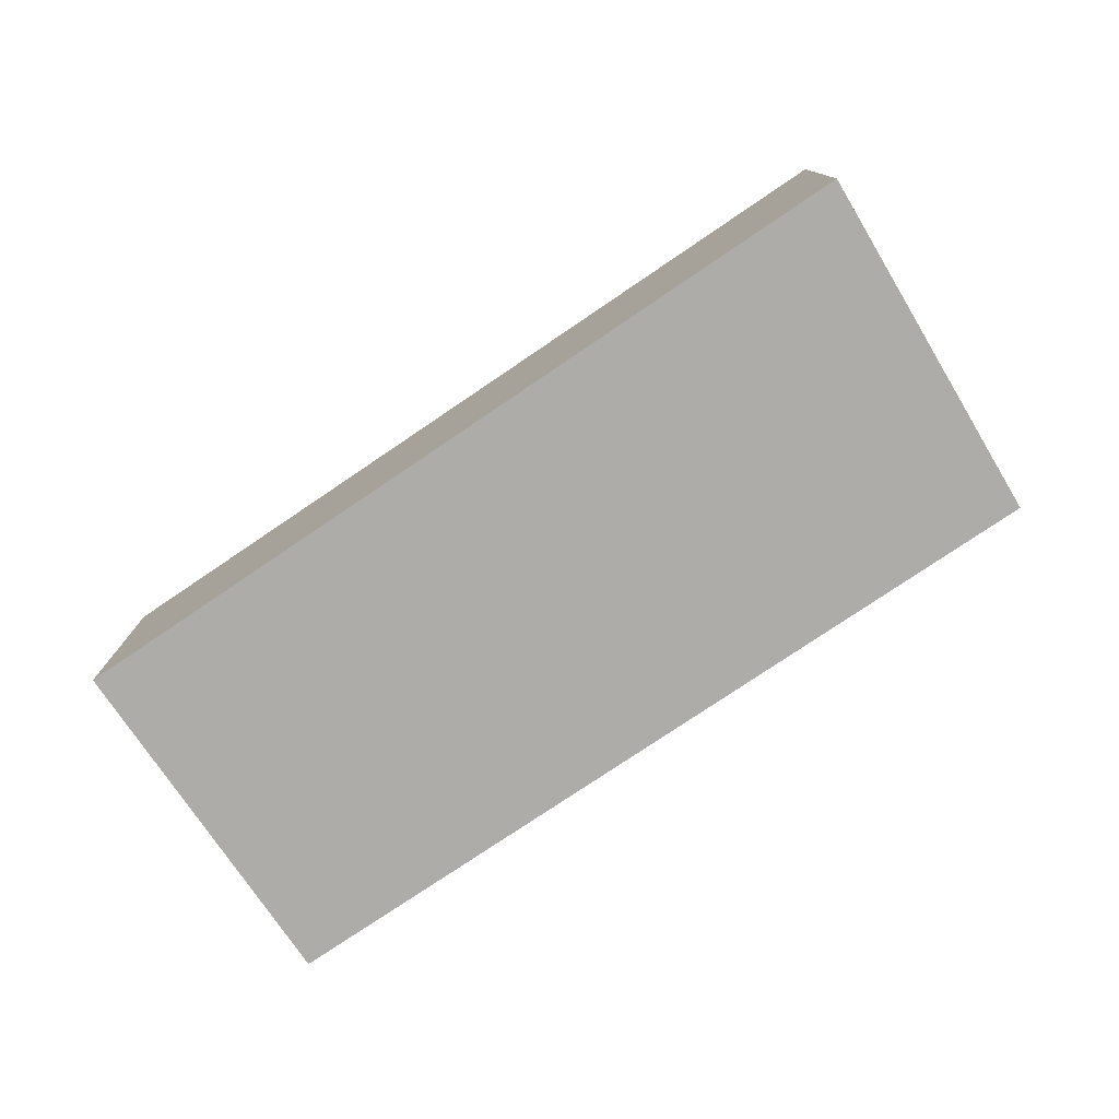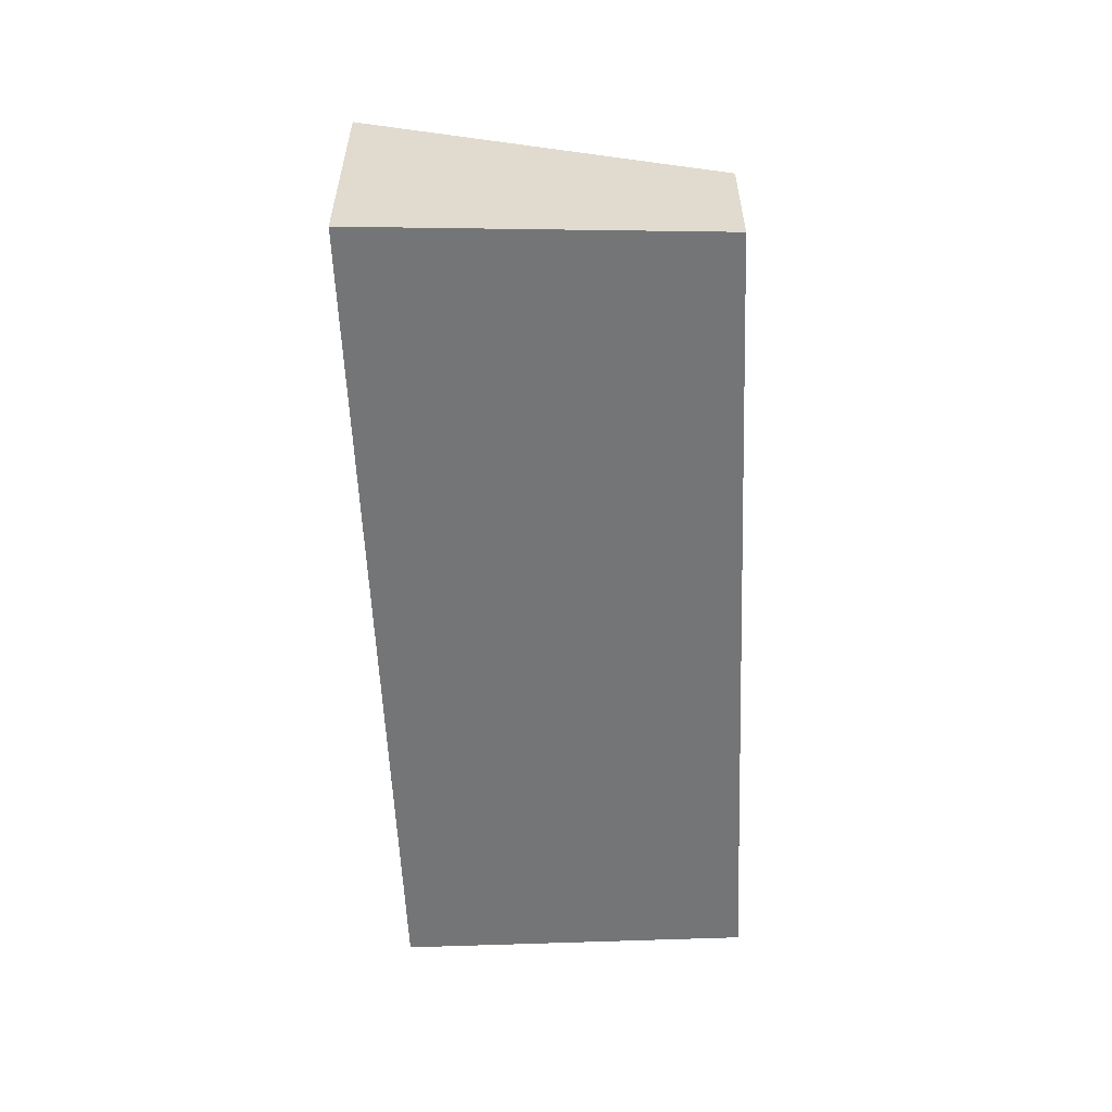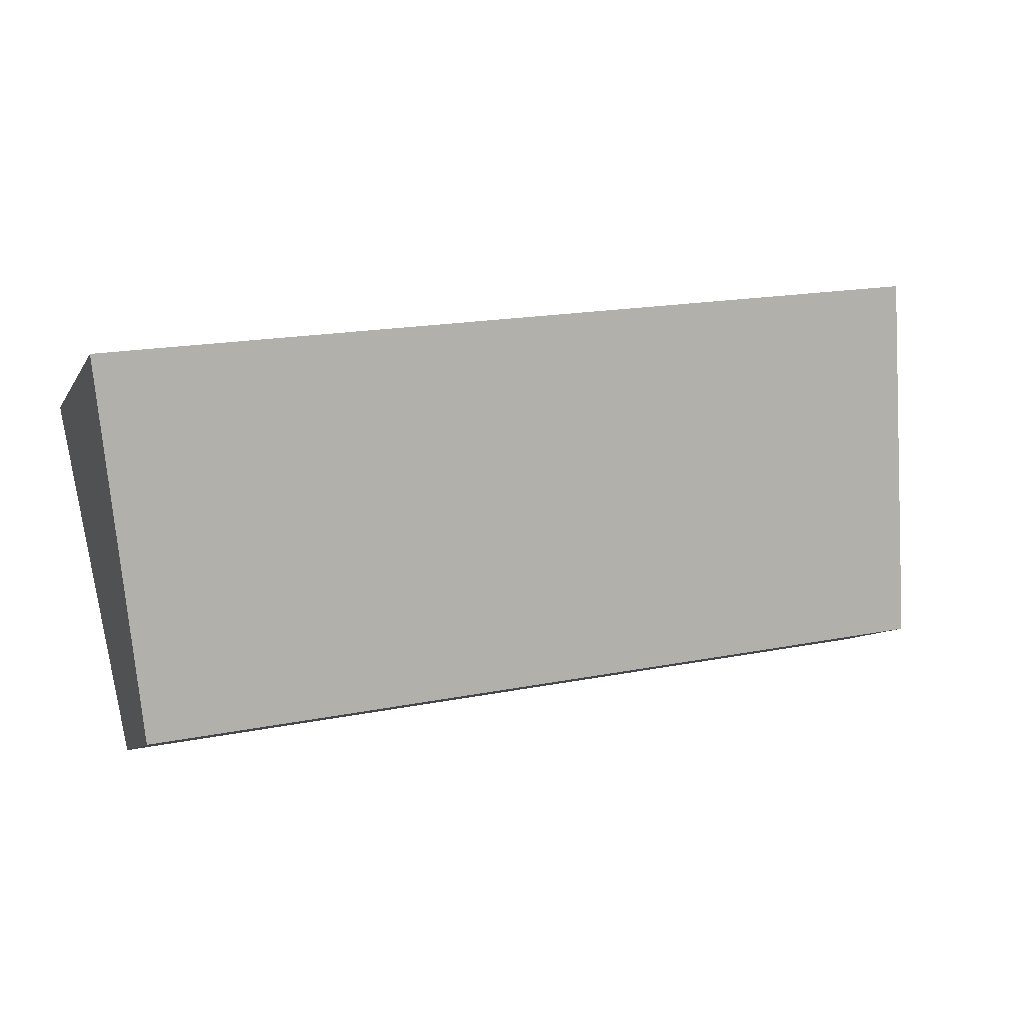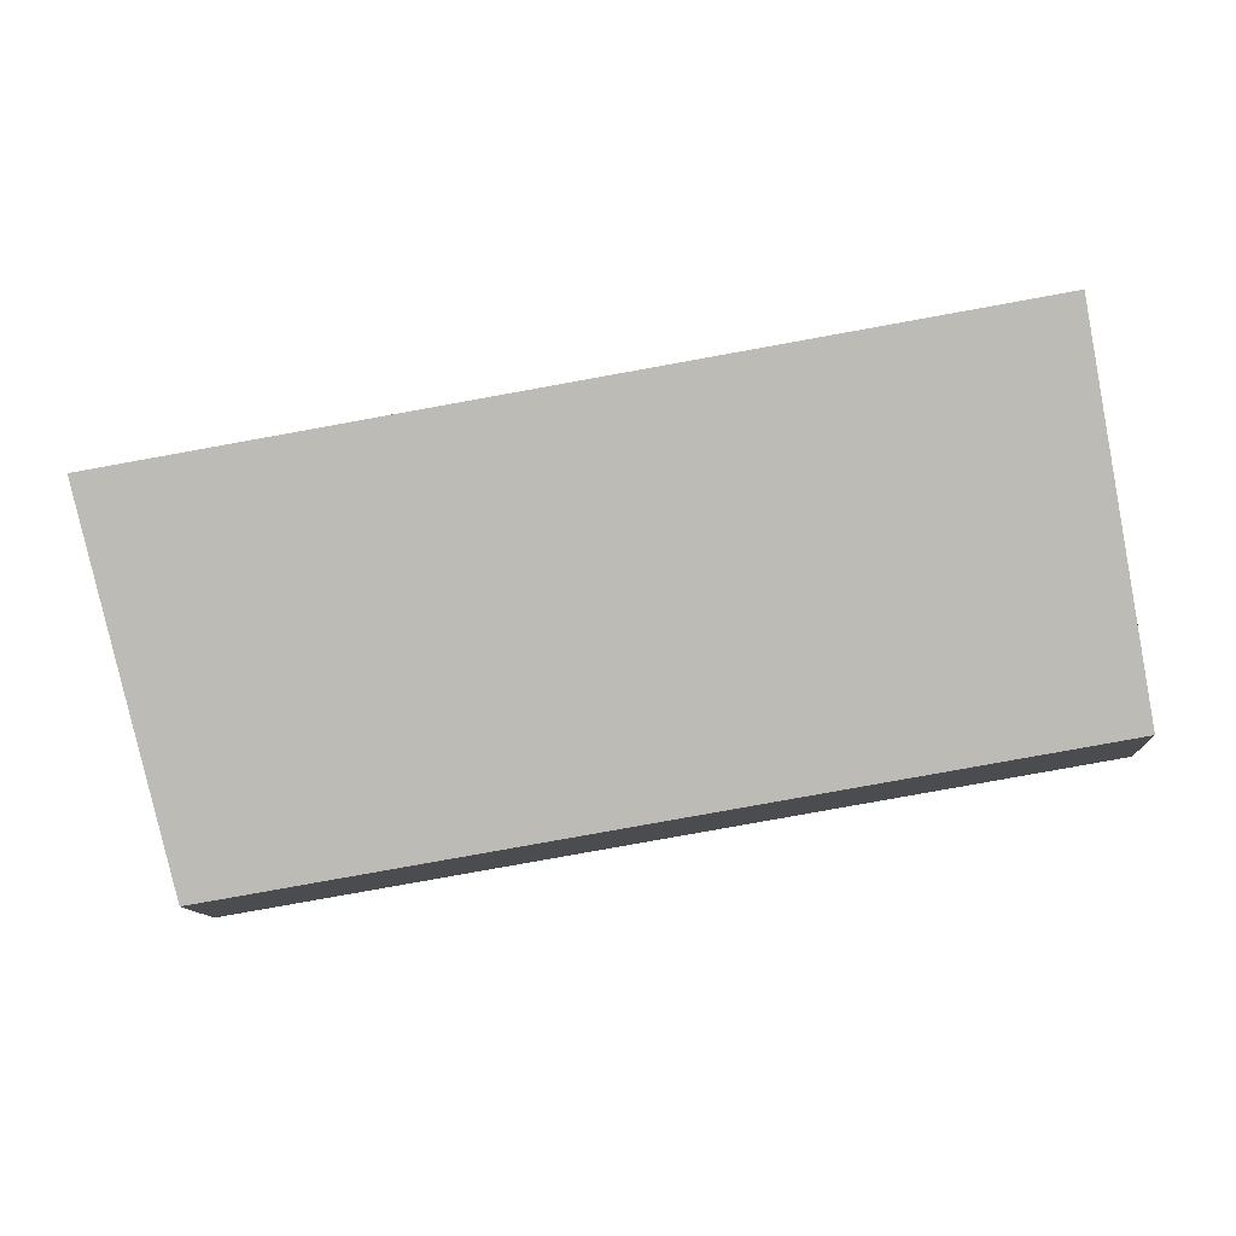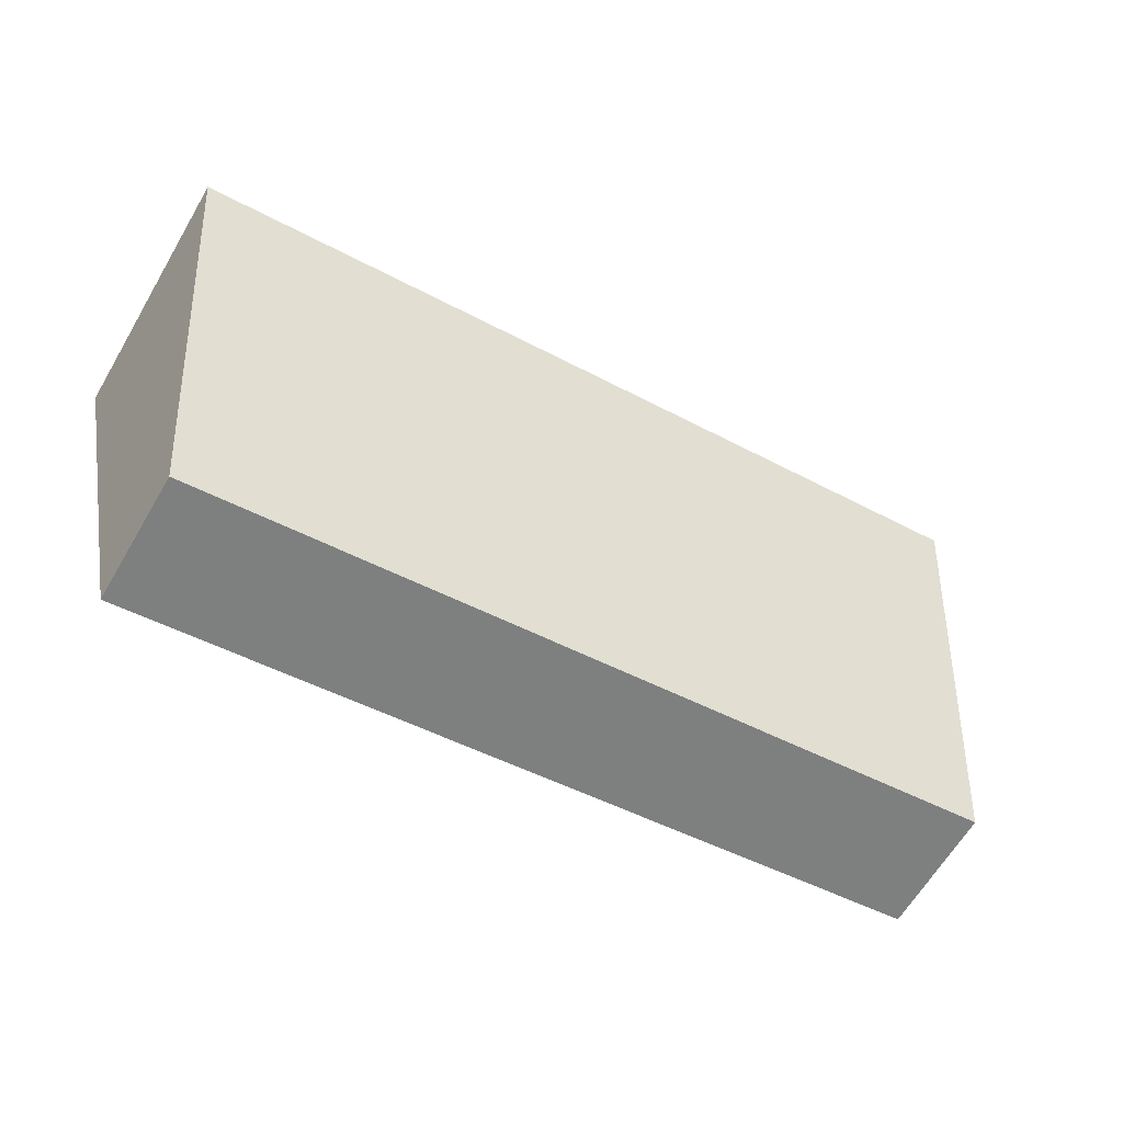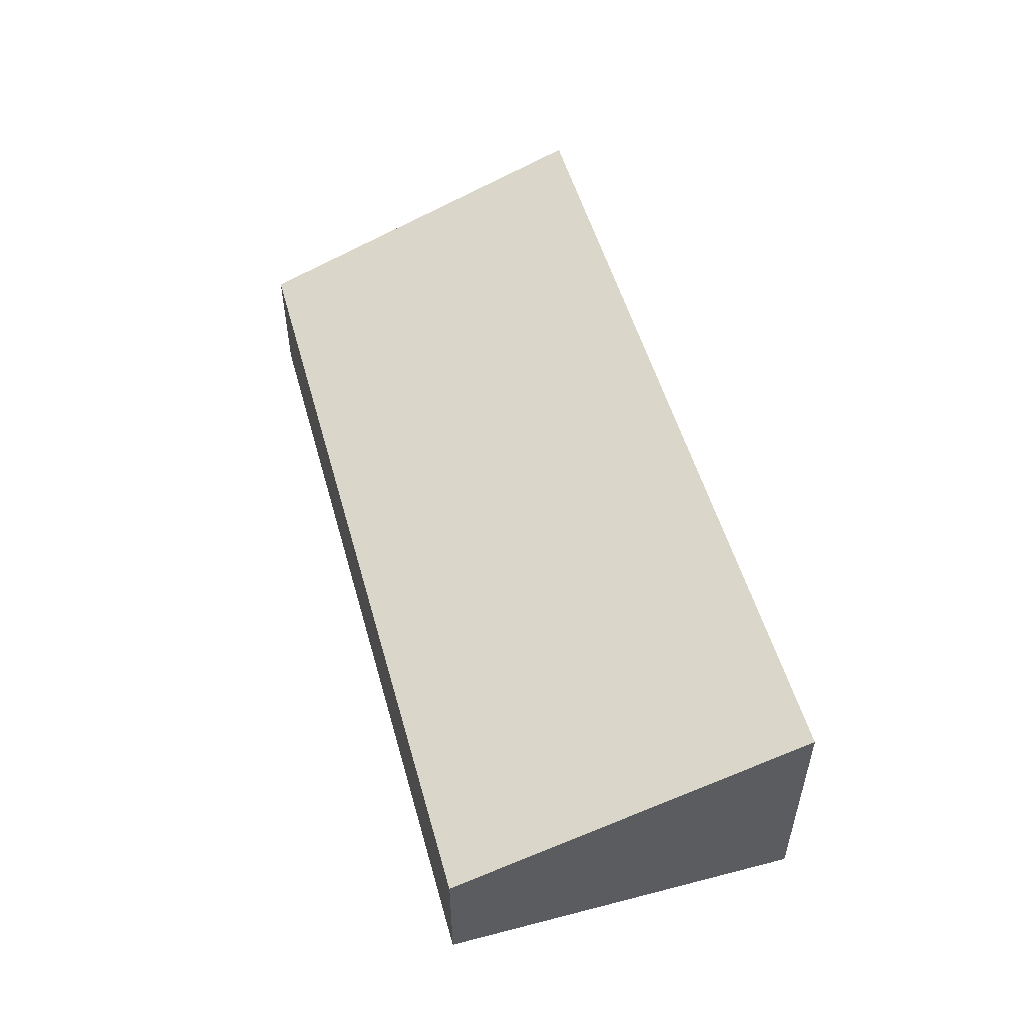
<metadata>
{"format":"obj","ext":"obj","renderer":"f3d","projection":"perspective","resolution":1024,"background":"white","views":[{"elev":-77.0,"azim":43.7,"up":"+Y"},{"elev":-56.5,"azim":102.0,"up":"+Y"},{"elev":-9.3,"azim":160.9,"up":"+Z"},{"elev":-11.4,"azim":-176.5,"up":"+Z"},{"elev":-64.1,"azim":149.4,"up":"+Z"},{"elev":52.8,"azim":-95.9,"up":"+Y"}]}
</metadata>
<code>
v  0.783 2.9 4.212
v  0.508 2.509 3.007
v  0.714 2.9 4.224
v  10.78 2.9 2.521
v  0 1.542 9.442e-17
v  9.831 1.542 -1.663
v  0 0 0
v  0.508 -1.841e-16 3.007
v  0.714 -2.586e-16 4.224
v  10.78 -1.544e-16 2.521
v  0.783 -2.579e-16 4.212
v  9.831 1.018e-16 -1.663
g defaultobject
f 1 2 3
f 2 1 4
f 2 4 5
f 5 4 6
f 7 2 5
f 2 7 8
f 2 8 3
f 3 8 9
f 9 1 3
f 1 9 4
f 4 9 10
f 10 9 11
f 10 6 4
f 6 10 12
f 12 5 6
f 5 12 7
f 8 11 9
f 11 8 10
f 10 8 7
f 10 7 12

</code>
